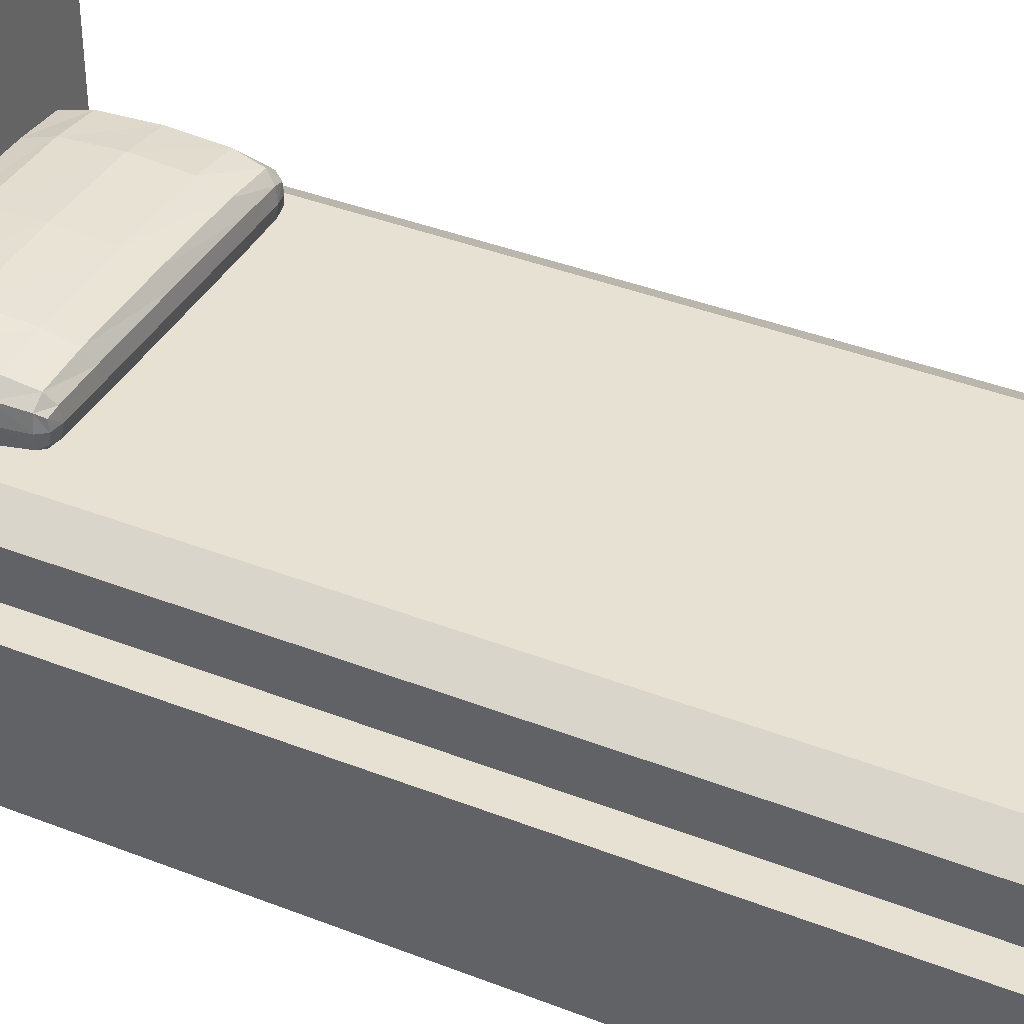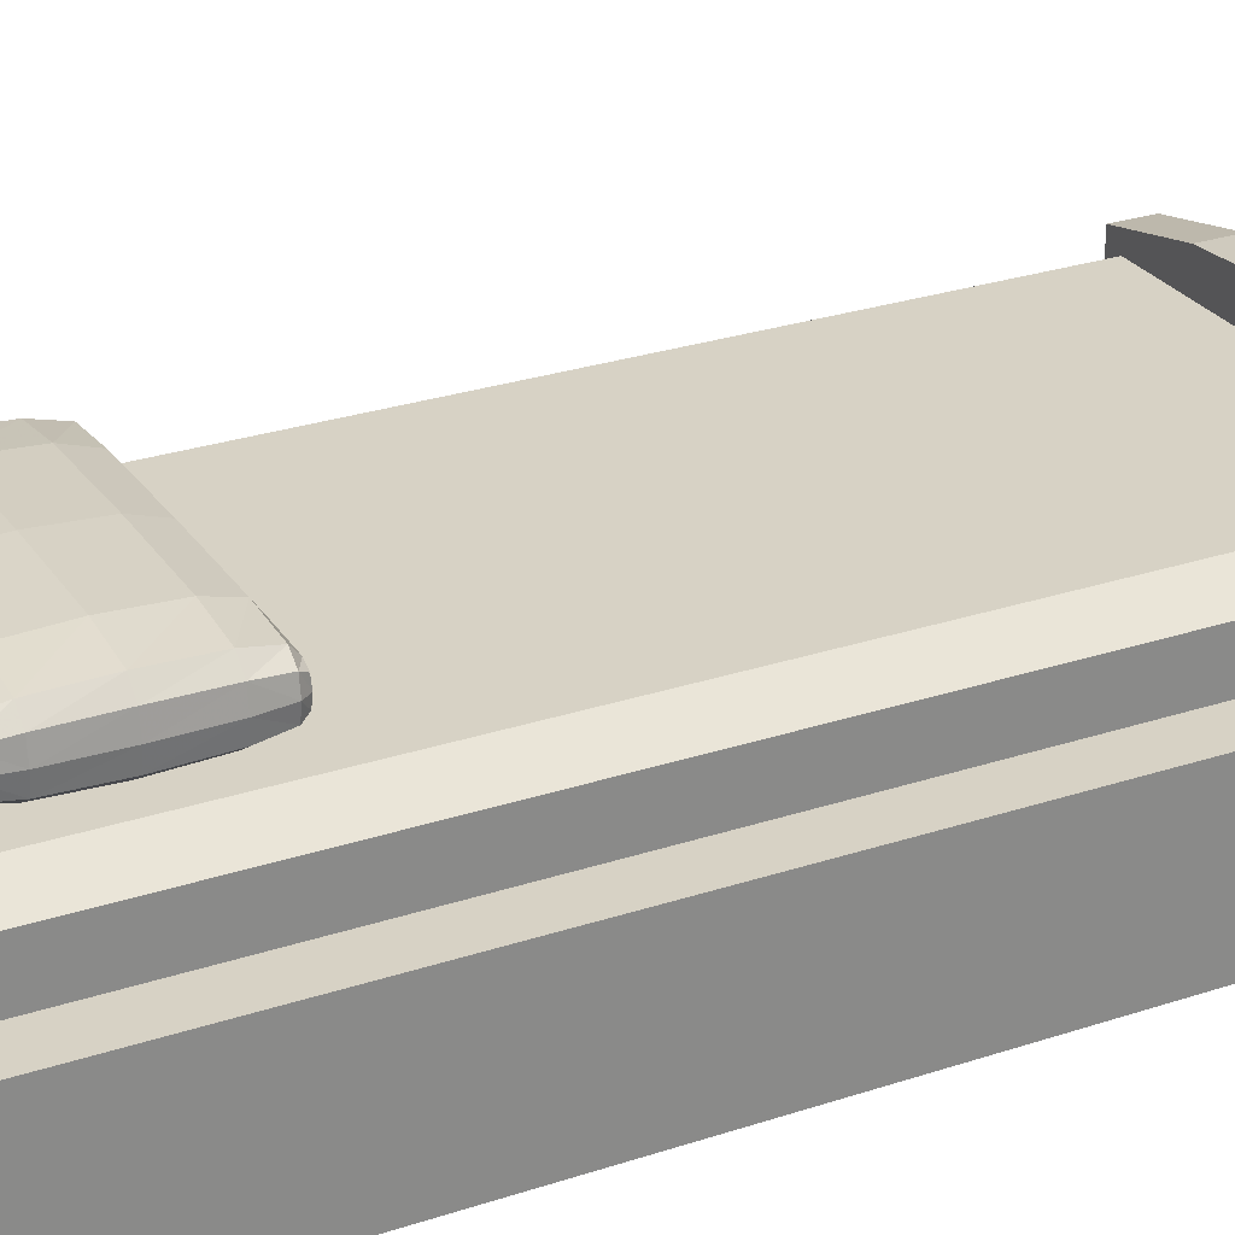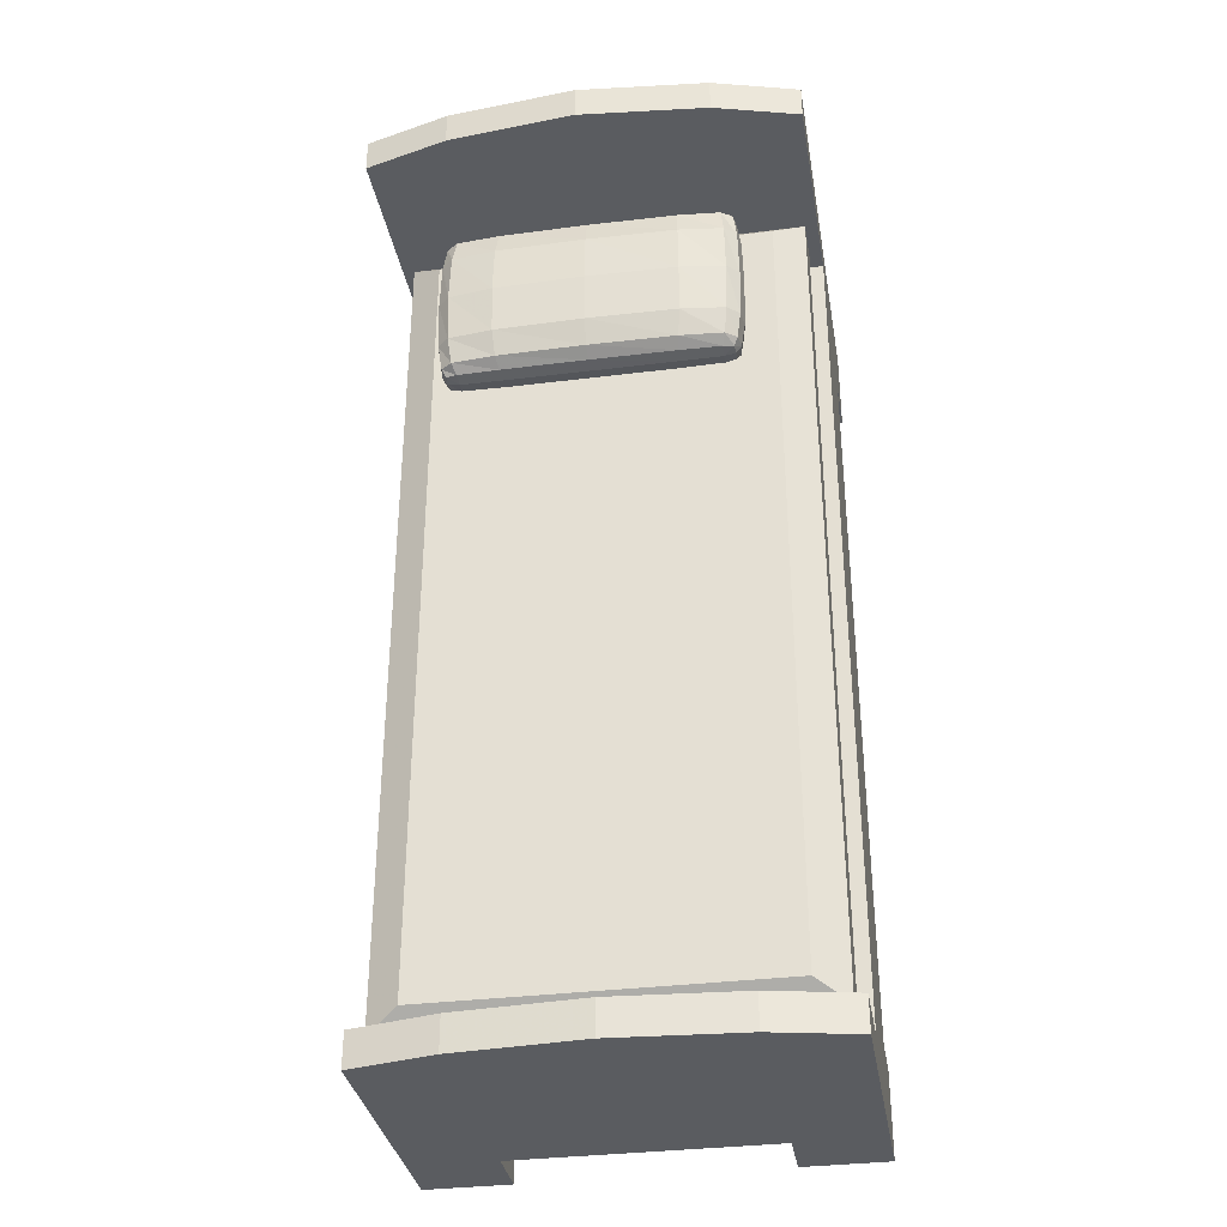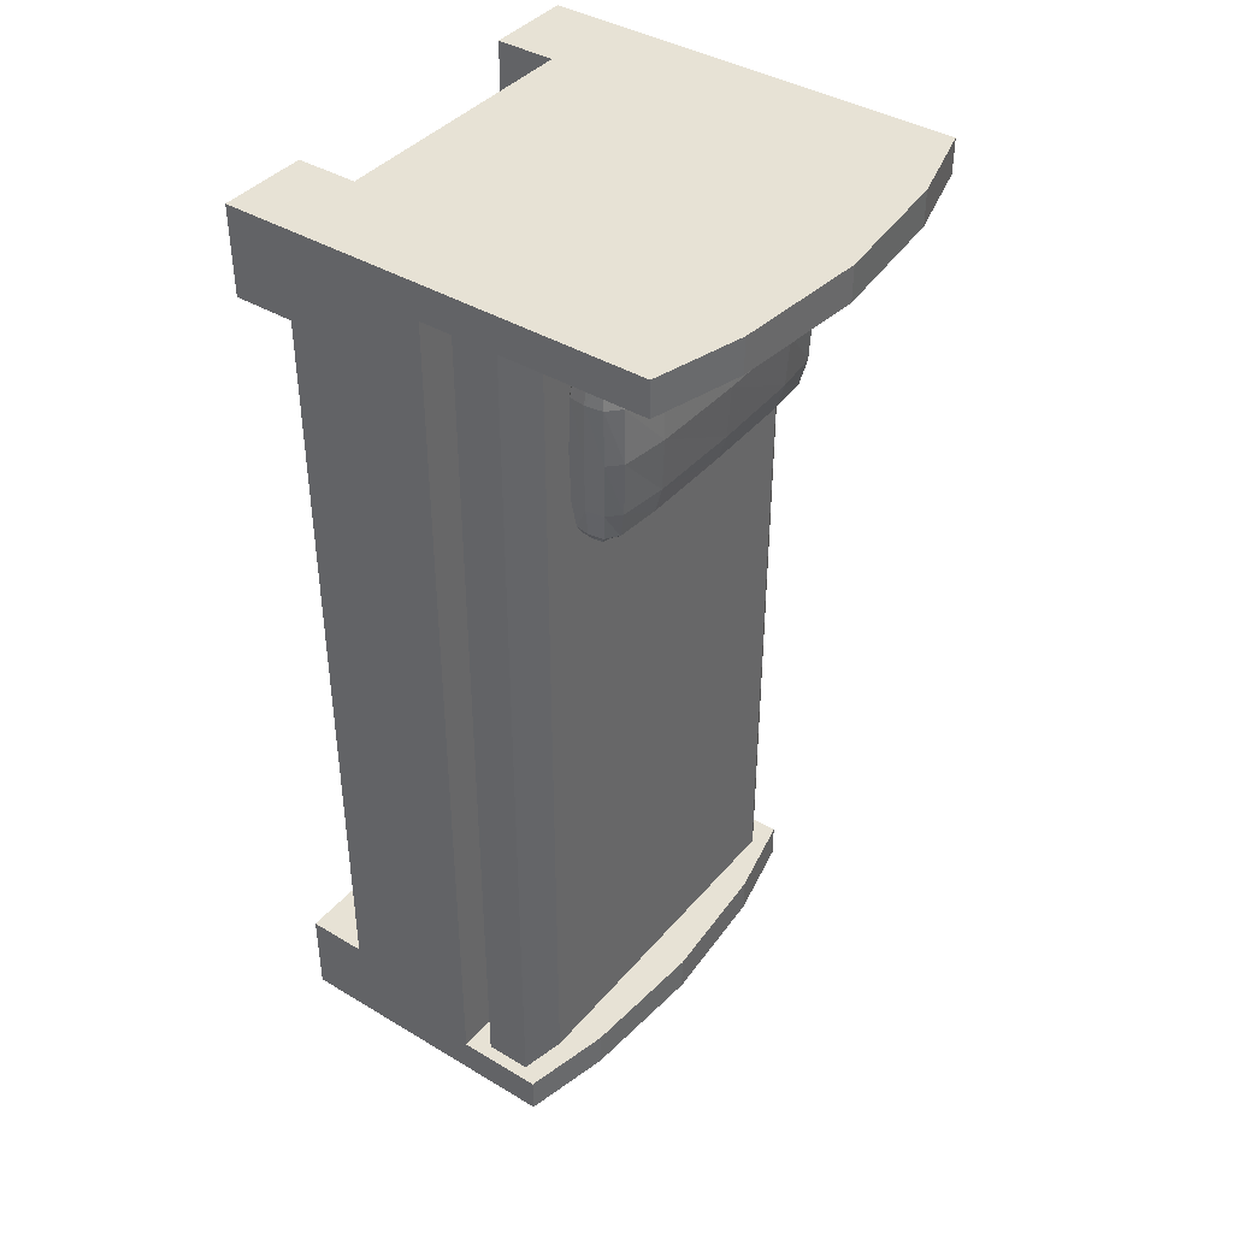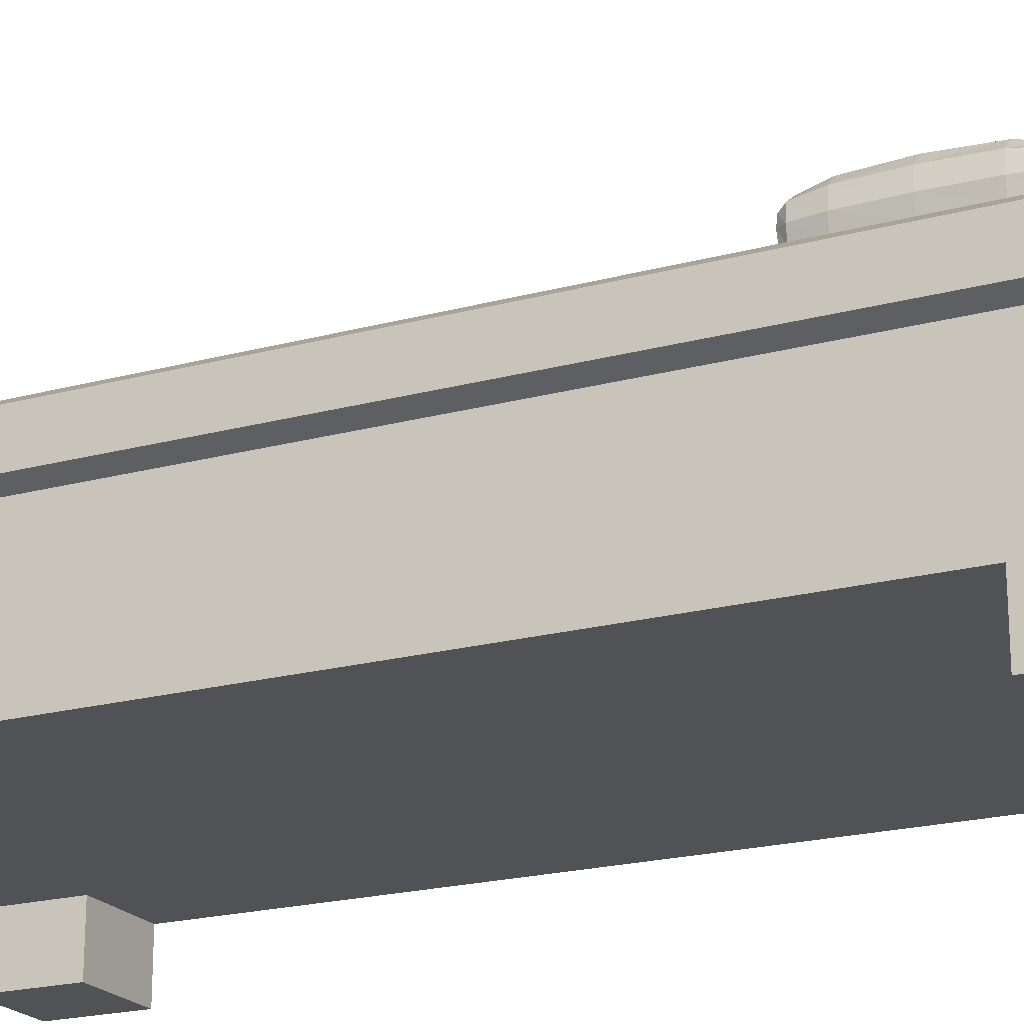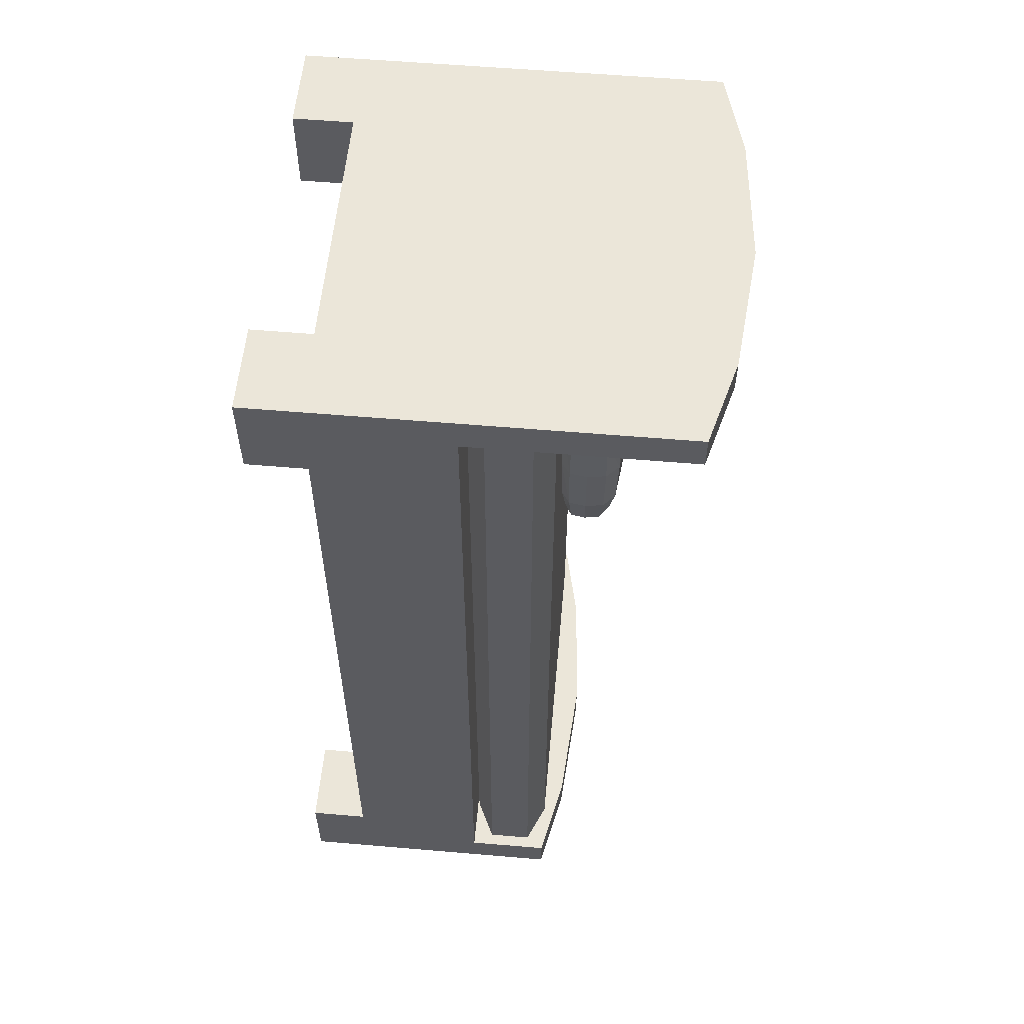
<metadata>
{"format":"obj","ext":"obj","renderer":"f3d","projection":"perspective","resolution":1024,"background":"white","views":[{"elev":38.6,"azim":116.3,"up":"+Y"},{"elev":27.3,"azim":62.9,"up":"+Y"},{"elev":-34.1,"azim":-170.4,"up":"+Z"},{"elev":40.5,"azim":126.2,"up":"+Z"},{"elev":-21.0,"azim":-64.1,"up":"+Y"},{"elev":56.8,"azim":95.1,"up":"+Z"}]}
</metadata>
<code>
v -5.987 0.2867 -1.098
v -4.986 0.2867 -1.098
v -5.987 0.2867 1.051
v -4.986 0.2867 1.051
v -5.788 0.2867 -1.098
v -5.186 0.2867 -1.098
v -5.186 0.2867 1.051
v -5.788 0.2867 1.051
v -4.986 0.2867 -0.898
v -4.986 0.2867 0.8513
v -5.987 0.2867 0.8513
v -5.987 0.2867 -0.898
v -5.186 0.2867 -0.898
v -5.186 0.2867 0.8513
v -5.788 0.2867 -0.898
v -5.788 0.2867 0.8513
v -5.987 -0.03007 -0.898
v -5.987 -0.03007 -1.098
v -5.788 -0.03007 1.051
v -5.987 -0.03007 1.051
v -4.986 -0.03007 0.8513
v -4.986 -0.03007 1.051
v -5.186 -0.03007 -1.098
v -4.986 -0.03007 -1.098
v -5.186 -0.03007 1.051
v -5.788 -0.03007 -1.098
v -5.987 -0.03007 0.8513
v -4.986 -0.03007 -0.898
v -5.186 -0.03007 -0.898
v -5.186 -0.03007 0.8513
v -5.788 -0.03007 0.8513
v -5.788 -0.03007 -0.898
v -4.986 0.2867 0.9726
v -4.986 -0.03007 0.9726
v -5.186 0.2867 0.9726
v -5.788 0.2867 0.9726
v -5.987 0.2867 0.9726
v -5.987 -0.03007 0.9726
v -5.186 -0.03007 0.9726
v -5.788 -0.03007 0.9726
v -4.986 0.7865 0.9726
v -4.986 0.7865 1.051
v -5.788 0.8412 1.051
v -5.987 0.7865 1.051
v -5.186 0.8412 1.051
v -5.186 0.8412 0.9726
v -5.788 0.8412 0.9726
v -5.987 0.7865 0.9726
v -5.487 0.2867 -1.098
v -5.487 0.2867 1.051
v -5.487 -0.03007 1.051
v -5.487 -0.03007 -1.098
v -5.487 0.2867 0.8513
v -5.487 0.2867 -0.898
v -5.487 -0.03007 -0.898
v -5.487 -0.03007 0.8513
v -5.487 -0.03007 0.9726
v -5.487 0.2867 0.9726
v -5.487 0.87 1.051
v -5.487 0.87 0.9726
v -5.987 0.2867 -1.016
v -5.987 -0.03007 -1.016
v -4.986 0.2867 -1.016
v -4.986 -0.03007 -1.016
v -5.186 0.2867 -1.016
v -5.788 0.2867 -1.016
v -5.788 -0.03007 -1.016
v -5.186 -0.03007 -1.016
v -5.487 -0.03007 -1.016
v -5.487 0.2867 -1.016
v -5.186 0.526 -1.098
v -4.986 0.4814 -1.098
v -5.987 0.4814 -1.016
v -5.987 0.4814 -1.098
v -5.788 0.526 -1.098
v -5.487 0.5479 -1.098
v -4.986 0.4814 -1.016
v -5.186 0.526 -1.016
v -5.788 0.526 -1.016
v -5.487 0.5479 -1.016
v -5.987 -0.167 -1.016
v -5.987 -0.167 -1.098
v -5.788 -0.167 1.051
v -5.987 -0.167 1.051
v -4.986 -0.167 0.9726
v -4.986 -0.167 1.051
v -5.186 -0.167 -1.098
v -4.986 -0.167 -1.098
v -5.186 -0.167 1.051
v -5.788 -0.167 -1.098
v -5.987 -0.167 0.9726
v -5.987 -0.167 0.8513
v -4.986 -0.167 -1.016
v -4.986 -0.167 -0.898
v -5.186 -0.167 -0.898
v -4.986 -0.167 0.8513
v -5.186 -0.167 0.8513
v -5.788 -0.167 0.8513
v -5.987 -0.167 -0.898
v -5.788 -0.167 -0.898
v -5.186 -0.167 0.9726
v -5.788 -0.167 0.9726
v -5.788 -0.167 -1.016
v -5.186 -0.167 -1.016
f 23 6 2 24
f 34 33 4 22
f 19 8 3 20
f 62 61 1 18
f 61 66 79 73
f 49 5 75 76
f 5 1 74 75
f 22 4 7 25
f 51 50 8 19
f 18 1 5 26
f 52 49 6 23
f 58 53 16 36
f 53 54 15 16
f 33 10 14 35
f 10 9 13 14
f 36 16 11 37
f 16 15 12 11
f 38 37 11 27
f 27 11 12 17
f 64 63 9 28
f 28 9 10 21
f 28 21 30 29
f 55 56 31 32
f 27 17 32 31
f 57 56 30 39
f 69 55 32 67
f 23 24 88 87
f 26 67 103 90
f 18 26 90 82
f 32 17 99 100
f 51 57 39 25
f 20 3 37 38
f 37 3 44 48
f 36 37 48 47
f 58 36 47 60
f 21 10 33 34
f 43 47 48 44
f 42 41 46 45
f 59 60 47 43
f 3 8 43 44
f 7 4 42 45
f 33 35 46 41
f 50 7 45 59
f 4 33 41 42
f 8 50 59 43
f 45 46 60 59
f 35 58 60 46
f 19 40 57 51
f 68 29 55 69
f 40 31 56 57
f 29 30 56 55
f 14 13 54 53
f 35 14 53 58
f 26 5 49 52
f 25 7 50 51
f 2 6 71 72
f 13 65 70 54
f 23 68 69 52
f 52 69 67 26
f 24 2 63 64
f 54 70 66 15
f 9 63 65 13
f 15 66 61 12
f 17 12 61 62
f 79 75 74 73
f 77 72 71 78
f 80 76 75 79
f 78 71 76 80
f 66 70 80 79
f 6 49 76 71
f 70 65 78 80
f 65 63 77 78
f 1 61 73 74
f 63 2 72 77
f 34 22 86 85
f 64 28 94 93
f 27 31 98 92
f 21 34 85 96
f 92 98 102 91
f 83 84 91 102
f 85 86 89 101
f 96 85 101 97
f 94 95 104 93
f 87 88 93 104
f 99 81 103 100
f 81 82 90 103
f 39 30 97 101
f 68 23 87 104
f 28 29 95 94
f 31 40 102 98
f 30 21 96 97
f 20 38 91 84
f 17 62 81 99
f 67 32 100 103
f 25 39 101 89
f 29 68 104 95
f 40 19 83 102
f 38 27 92 91
f 24 64 93 88
f 62 18 82 81
f 22 25 89 86
f 19 20 84 83
v -5.794 0.5705 0.5083
v -5.143 0.5705 0.5083
v -5.794 0.5705 0.9029
v -5.143 0.5705 0.9029
v -5.794 0.5259 0.5083
v -5.143 0.5259 0.5083
v -5.143 0.5259 0.9029
v -5.794 0.5259 0.9029
v -5.126 0.5874 0.8236
v -5.812 0.5874 0.8236
v -5.812 0.5115 0.8236
v -5.126 0.5115 0.8236
v -5.812 0.5874 0.5858
v -5.812 0.5115 0.5858
v -5.126 0.5874 0.5858
v -5.126 0.5115 0.5858
v -5.67 0.5801 0.5053
v -5.267 0.5801 0.5053
v -5.267 0.5801 0.9062
v -5.67 0.5801 0.9062
v -5.267 0.5188 0.9062
v -5.67 0.5188 0.9062
v -5.67 0.5188 0.5053
v -5.267 0.5188 0.5053
v -5.257 0.6252 0.8236
v -5.68 0.6252 0.8236
v -5.257 0.6252 0.5858
v -5.68 0.6252 0.5858
v -5.257 0.488 0.5858
v -5.257 0.488 0.8236
v -5.68 0.488 0.5858
v -5.68 0.488 0.8236
v -5.168 0.5771 0.5058
v -5.134 0.5804 0.8856
v -5.769 0.5771 0.9056
v -5.803 0.5804 0.5248
v -5.803 0.5172 0.5248
v -5.769 0.5204 0.9056
v -5.134 0.5172 0.8856
v -5.168 0.5204 0.5058
v -5.795 0.5479 0.5063
v -5.142 0.5479 0.5063
v -5.142 0.5479 0.905
v -5.795 0.5479 0.905
v -5.123 0.5898 0.7045
v -5.803 0.5804 0.8856
v -5.803 0.5172 0.8856
v -5.123 0.5097 0.7045
v -5.817 0.5481 0.8236
v -5.784 0.6128 0.8236
v -5.12 0.5481 0.8236
v -5.815 0.5898 0.7045
v -5.815 0.5097 0.7045
v -5.134 0.5804 0.5248
v -5.134 0.5172 0.5248
v -5.12 0.5481 0.5858
v -5.817 0.5481 0.5858
v -5.784 0.6128 0.5858
v -5.769 0.5771 0.5058
v -5.469 0.5809 0.5053
v -5.168 0.5771 0.9056
v -5.469 0.5809 0.9062
v -5.168 0.5204 0.9056
v -5.469 0.5186 0.9062
v -5.769 0.5204 0.5058
v -5.469 0.5186 0.5053
v -5.153 0.6128 0.8236
v -5.469 0.629 0.8236
v -5.153 0.6128 0.5858
v -5.469 0.629 0.5858
v -5.255 0.6314 0.7045
v -5.682 0.6314 0.7045
v -5.262 0.6072 0.886
v -5.675 0.6072 0.886
v -5.262 0.6072 0.5244
v -5.675 0.6072 0.5244
v -5.269 0.5481 0.9111
v -5.668 0.5481 0.9111
v -5.668 0.5481 0.5007
v -5.269 0.5481 0.5007
v -5.784 0.4932 0.5858
v -5.784 0.4932 0.8236
v -5.153 0.4932 0.5858
v -5.153 0.4932 0.8236
v -5.255 0.4844 0.7045
v -5.262 0.4988 0.886
v -5.262 0.4988 0.5244
v -5.469 0.4868 0.5858
v -5.469 0.4868 0.8236
v -5.682 0.4844 0.7045
v -5.675 0.4988 0.886
v -5.675 0.4988 0.5244
v -5.808 0.548 0.8858
v -5.17 0.548 0.5014
v -5.129 0.548 0.8858
v -5.777 0.5993 0.5245
v -5.767 0.548 0.9103
v -5.82 0.5482 0.7045
v -5.117 0.5482 0.7045
v -5.777 0.5993 0.8859
v -5.17 0.548 0.9103
v -5.129 0.548 0.5246
v -5.787 0.6174 0.7045
v -5.15 0.6174 0.7045
v -5.469 0.6358 0.7045
v -5.161 0.5993 0.8859
v -5.469 0.6095 0.886
v -5.469 0.5482 0.5007
v -5.469 0.5482 0.9111
v -5.767 0.548 0.5014
v -5.161 0.5993 0.5245
v -5.469 0.6095 0.5244
v -5.808 0.548 0.5246
v -5.787 0.4903 0.7045
v -5.15 0.4903 0.7045
v -5.161 0.5025 0.8859
v -5.161 0.5025 0.5245
v -5.469 0.4831 0.7045
v -5.469 0.4981 0.886
v -5.777 0.5025 0.8859
v -5.469 0.4981 0.5244
v -5.777 0.5025 0.5245
f 112 148 197 151
f 148 107 150 197
f 197 150 114 153
f 151 197 153 115
f 128 184 198 144
f 184 122 137 198
f 198 137 106 146
f 144 198 146 110
f 116 155 199 143
f 155 113 138 199
f 199 138 108 147
f 143 199 147 111
f 132 180 200 162
f 180 121 163 200
f 200 163 105 140
f 162 200 140 117
f 126 182 201 142
f 182 124 139 201
f 201 139 107 148
f 142 201 148 112
f 115 153 202 157
f 153 114 156 202
f 202 156 117 161
f 157 202 161 118
f 119 149 203 160
f 149 113 155 203
f 203 155 116 152
f 160 203 152 120
f 124 178 204 139
f 178 130 154 204
f 204 154 114 150
f 139 204 150 107
f 111 147 205 167
f 147 108 165 205
f 205 165 123 181
f 167 205 181 125
f 110 146 206 159
f 146 106 158 206
f 206 158 119 160
f 159 206 160 120
f 130 176 207 154
f 176 132 162 207
f 207 162 117 156
f 154 207 156 114
f 113 149 208 171
f 149 119 173 208
f 208 173 131 175
f 171 208 175 129
f 129 175 209 172
f 175 131 174 209
f 209 174 132 176
f 172 209 176 130
f 108 138 210 165
f 138 113 171 210
f 210 171 129 177
f 165 210 177 123
f 123 177 211 166
f 177 129 172 211
f 211 172 130 178
f 166 211 178 124
f 127 183 212 170
f 183 121 164 212
f 212 164 122 184
f 170 212 184 128
f 125 181 213 168
f 181 123 166 213
f 213 166 124 182
f 168 213 182 126
f 105 163 214 145
f 163 121 183 214
f 214 183 127 169
f 145 214 169 109
f 119 158 215 173
f 158 106 137 215
f 215 137 122 179
f 173 215 179 131
f 131 179 216 174
f 179 122 164 216
f 216 164 121 180
f 174 216 180 132
f 118 161 217 141
f 161 117 140 217
f 217 140 105 145
f 141 217 145 109
f 135 194 218 185
f 194 136 186 218
f 218 186 115 157
f 185 218 157 118
f 120 152 219 187
f 152 116 188 219
f 219 188 134 189
f 187 219 189 133
f 116 143 220 188
f 143 111 167 220
f 220 167 125 190
f 188 220 190 134
f 128 144 221 191
f 144 110 159 221
f 221 159 120 187
f 191 221 187 133
f 133 189 222 192
f 189 134 193 222
f 222 193 136 194
f 192 222 194 135
f 126 195 223 168
f 195 136 193 223
f 223 193 134 190
f 168 223 190 125
f 112 151 224 142
f 151 115 186 224
f 224 186 136 195
f 142 224 195 126
f 127 170 225 196
f 170 128 191 225
f 225 191 133 192
f 196 225 192 135
f 118 141 226 185
f 141 109 169 226
f 226 169 127 196
f 185 226 196 135
v -5.884 0.4814 -0.9722
v -5.958 0.4381 -1.016
v -5.089 0.4814 -0.9722
v -5.015 0.4381 -1.016
v -5.884 0.4814 0.9215
v -5.958 0.4381 0.9648
v -5.089 0.4814 0.9215
v -5.015 0.4381 0.9648
v -5.884 0.2925 -0.9722
v -5.958 0.3359 -1.016
v -5.884 0.2925 0.9215
v -5.958 0.3359 0.9648
v -5.089 0.2925 0.9215
v -5.015 0.3359 0.9648
v -5.089 0.2925 -0.9722
v -5.015 0.3359 -1.016
f 239 237 235 241
f 233 229 227 231
f 230 234 240 242
f 228 230 242 236
f 234 232 238 240
f 227 229 230 228
f 233 231 232 234
f 240 238 237 239
f 236 242 241 235
f 229 233 234 230
f 231 227 228 232
f 238 236 235 237
f 242 240 239 241
f 232 228 236 238

</code>
